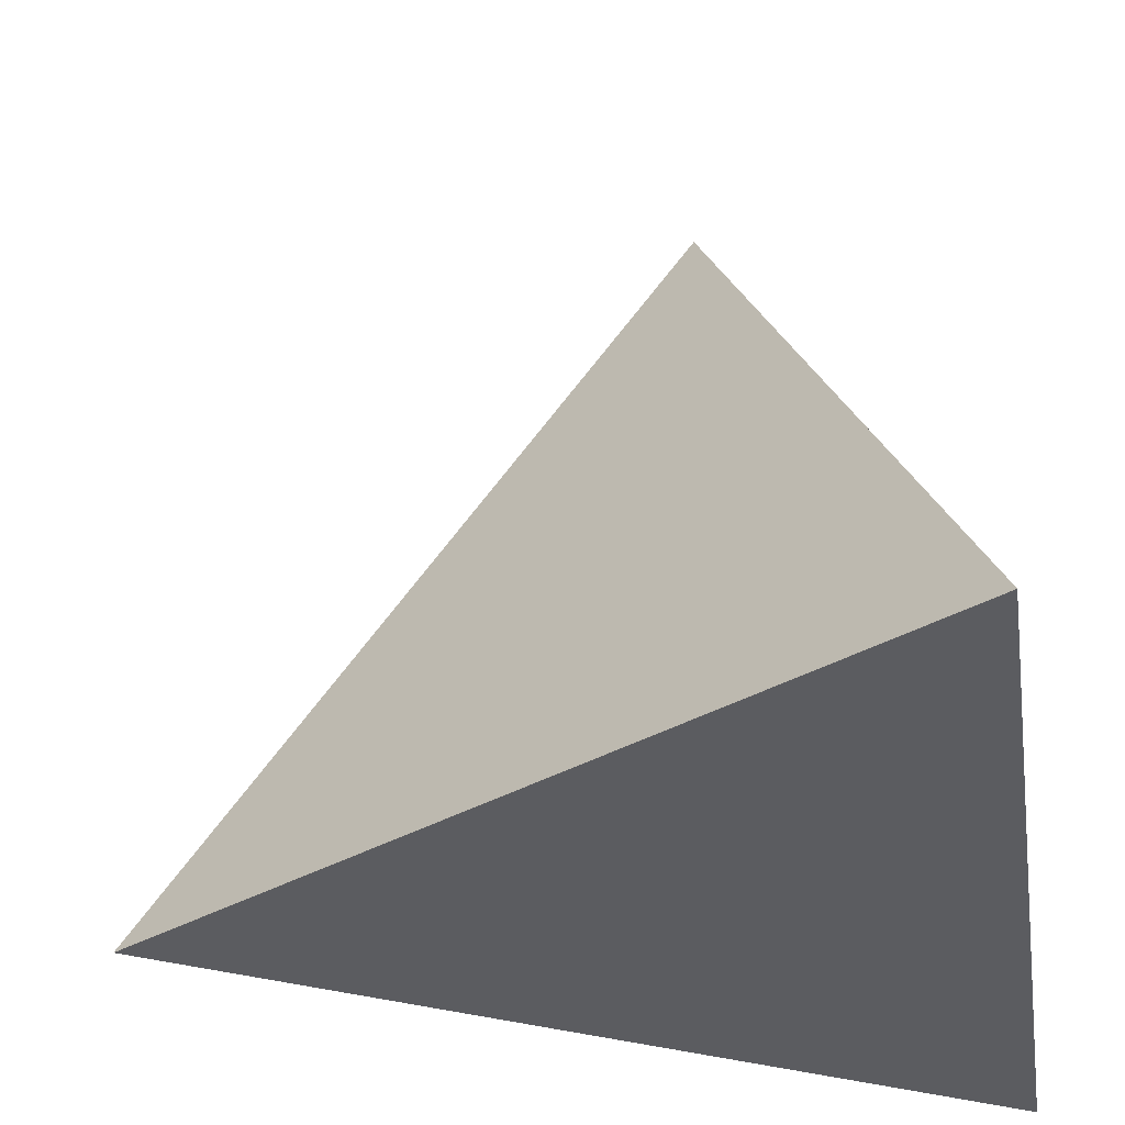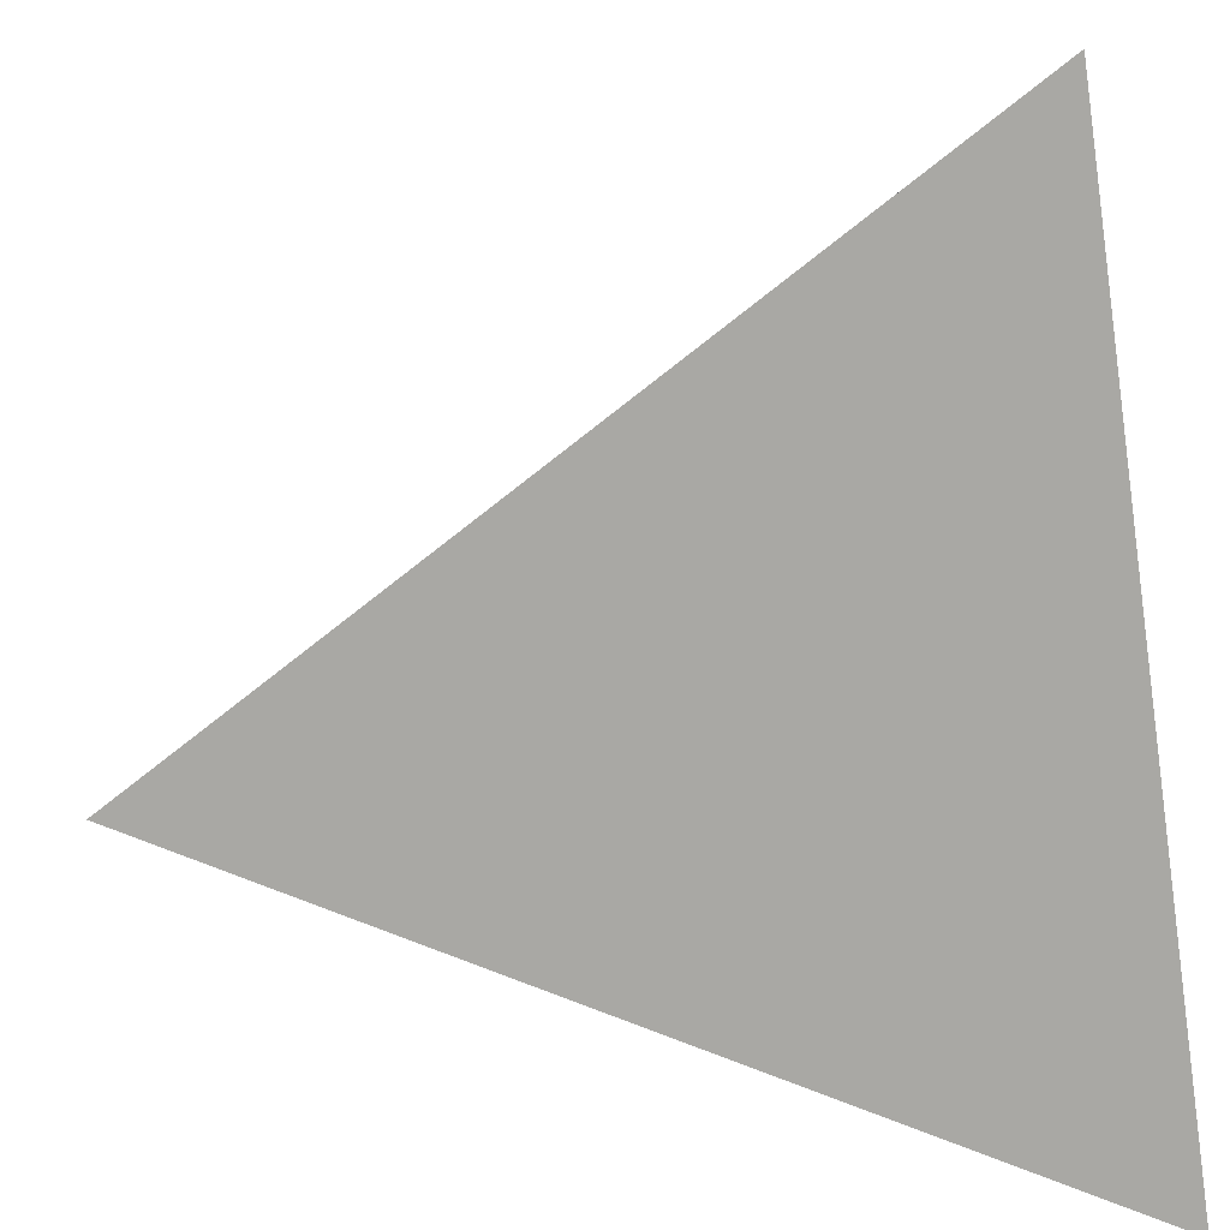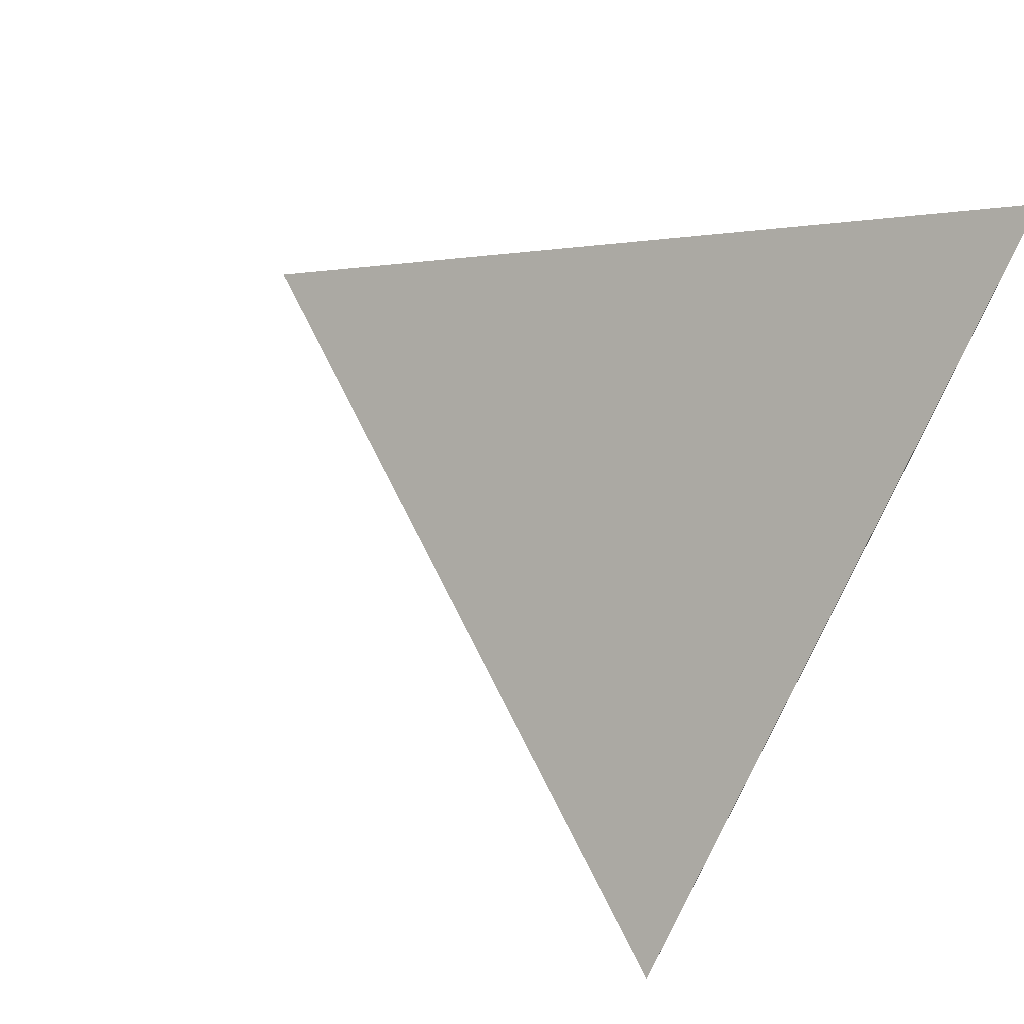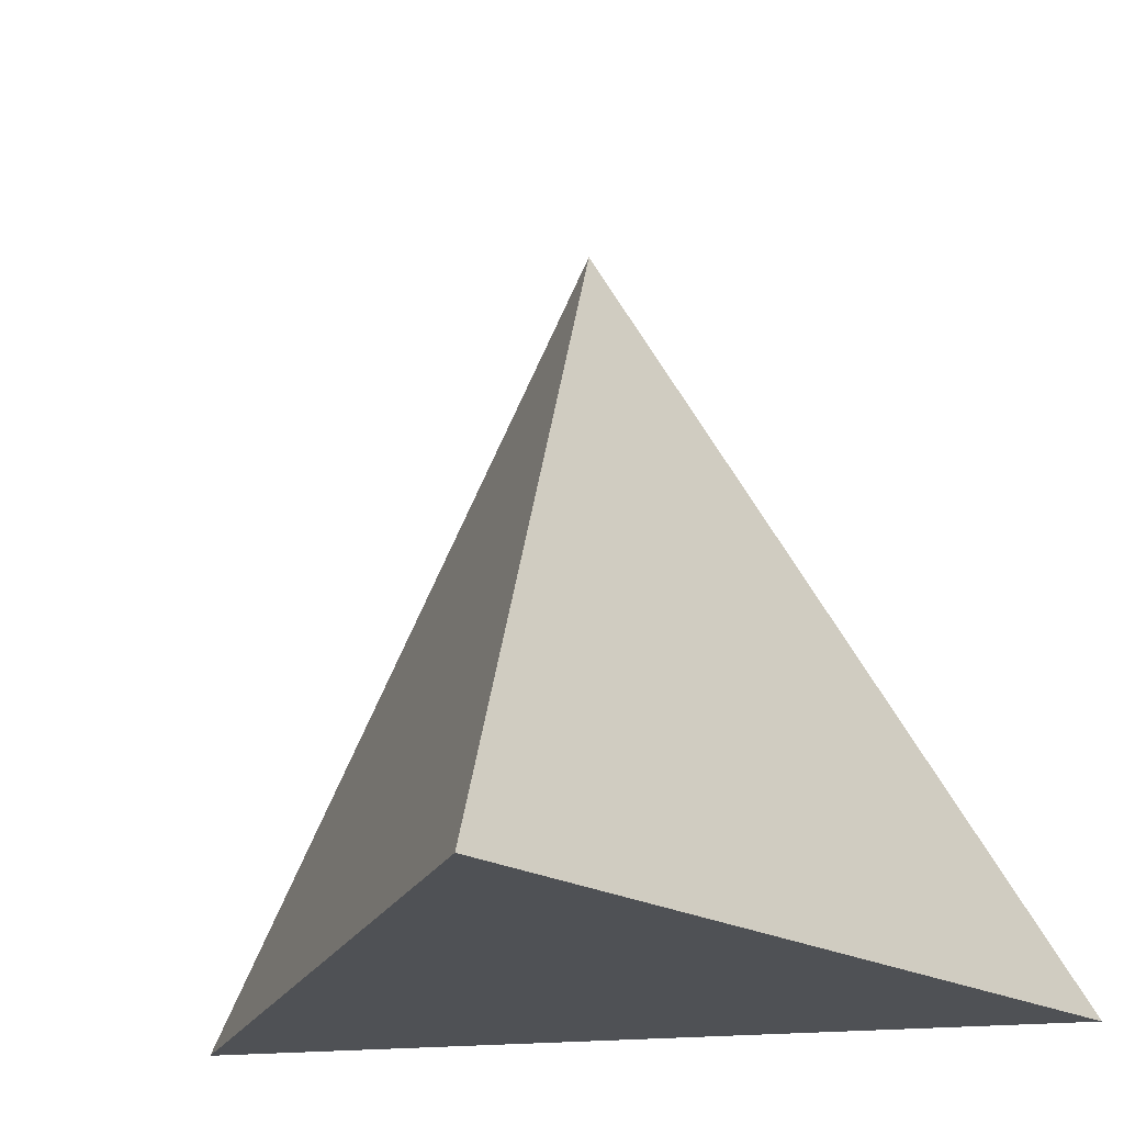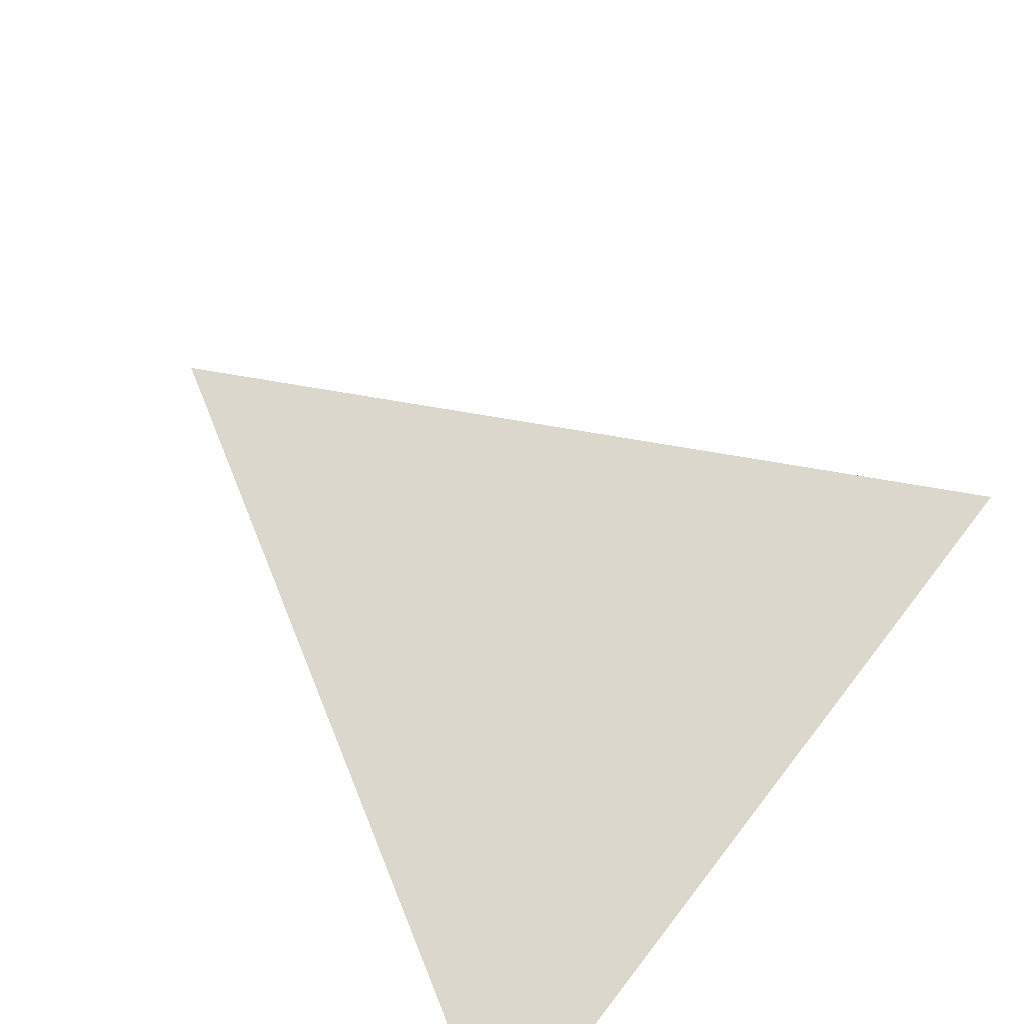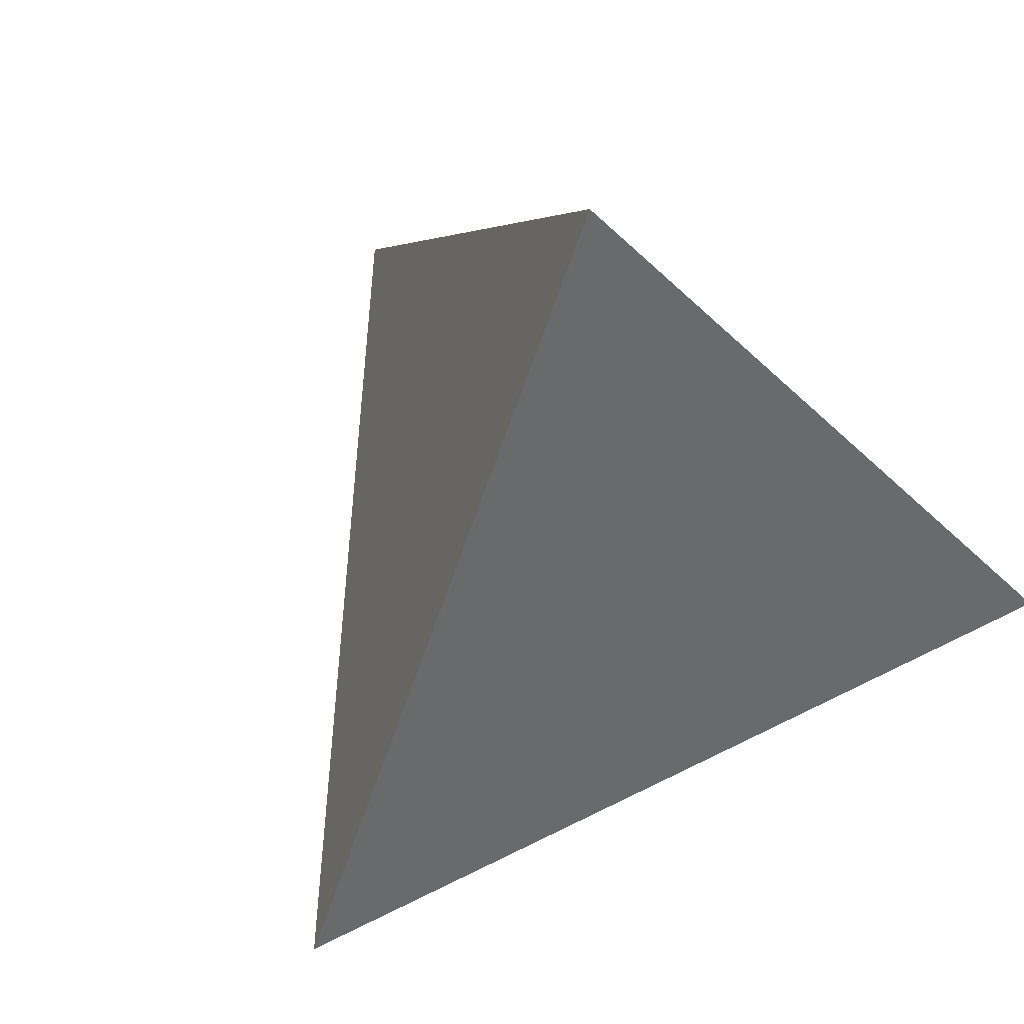
<metadata>
{"format":"obj","ext":"obj","renderer":"f3d","projection":"perspective","resolution":1024,"background":"white","views":[{"elev":-34.5,"azim":8.4,"up":"+Y"},{"elev":-74.9,"azim":8.2,"up":"+Y"},{"elev":73.0,"azim":-62.1,"up":"+Z"},{"elev":-19.6,"azim":-78.1,"up":"+Y"},{"elev":-71.6,"azim":-134.8,"up":"+Z"},{"elev":61.0,"azim":-57.3,"up":"+Y"}]}
</metadata>
<code>
o Cone_Cone.001
v -0.07735 0.3417 0.5
v 0.7887 0.3417 0
v 0.7887 0.3417 1
v 0.5 1.158 0.5
f 1 4 2
f 2 4 3
f 3 4 1
f 1 2 3

</code>
